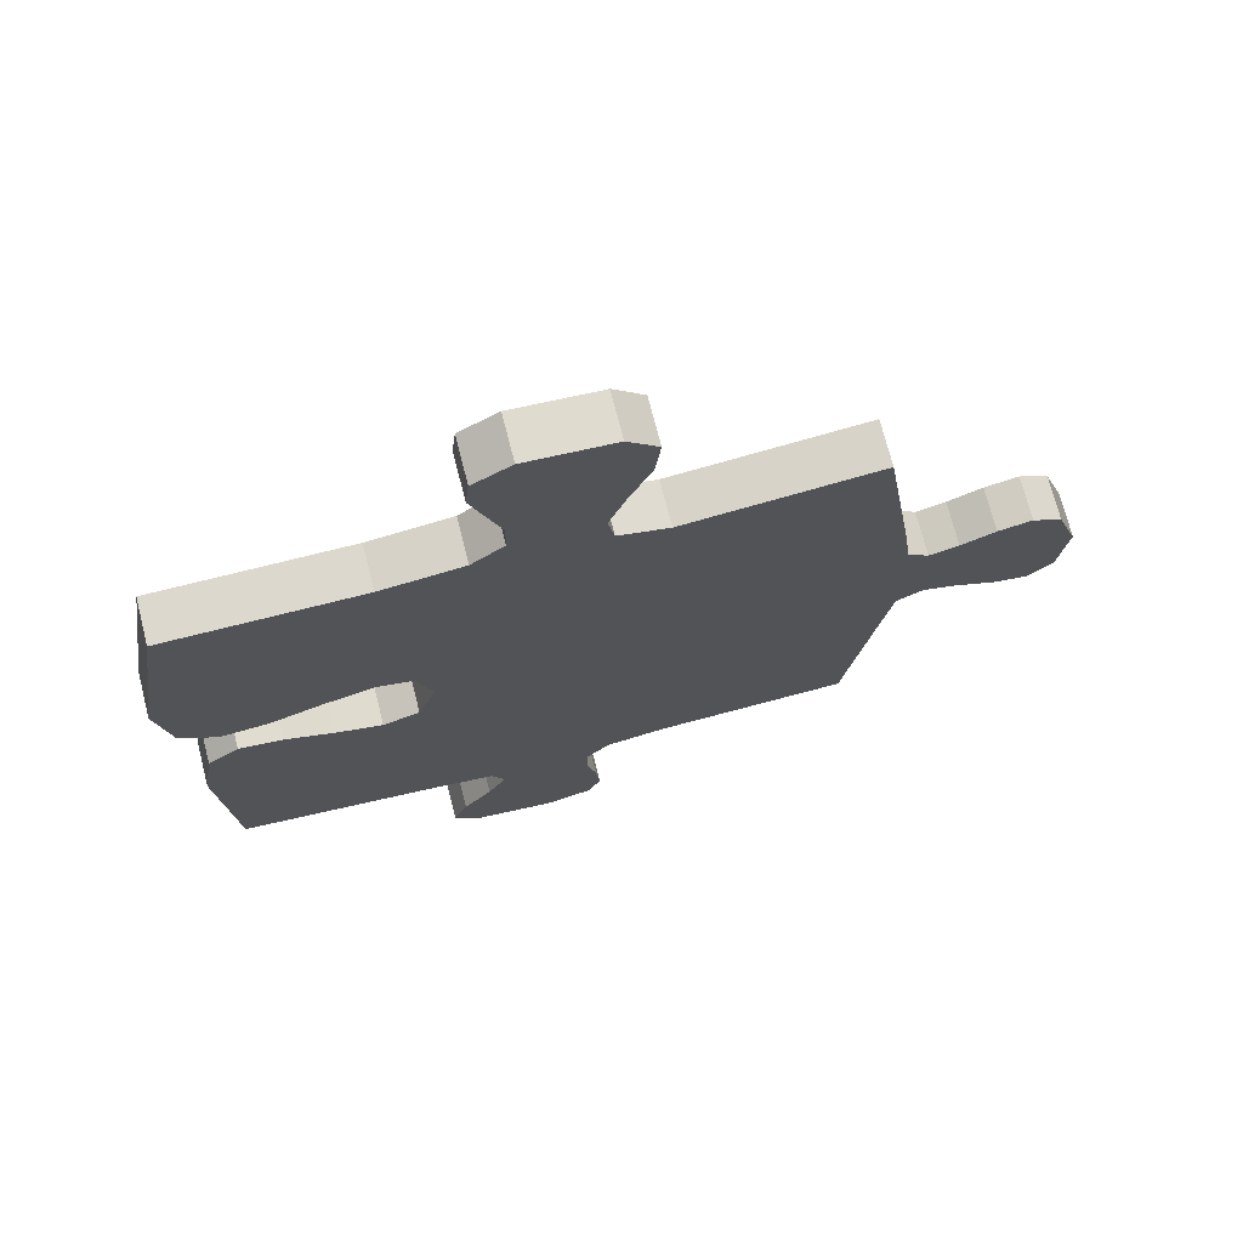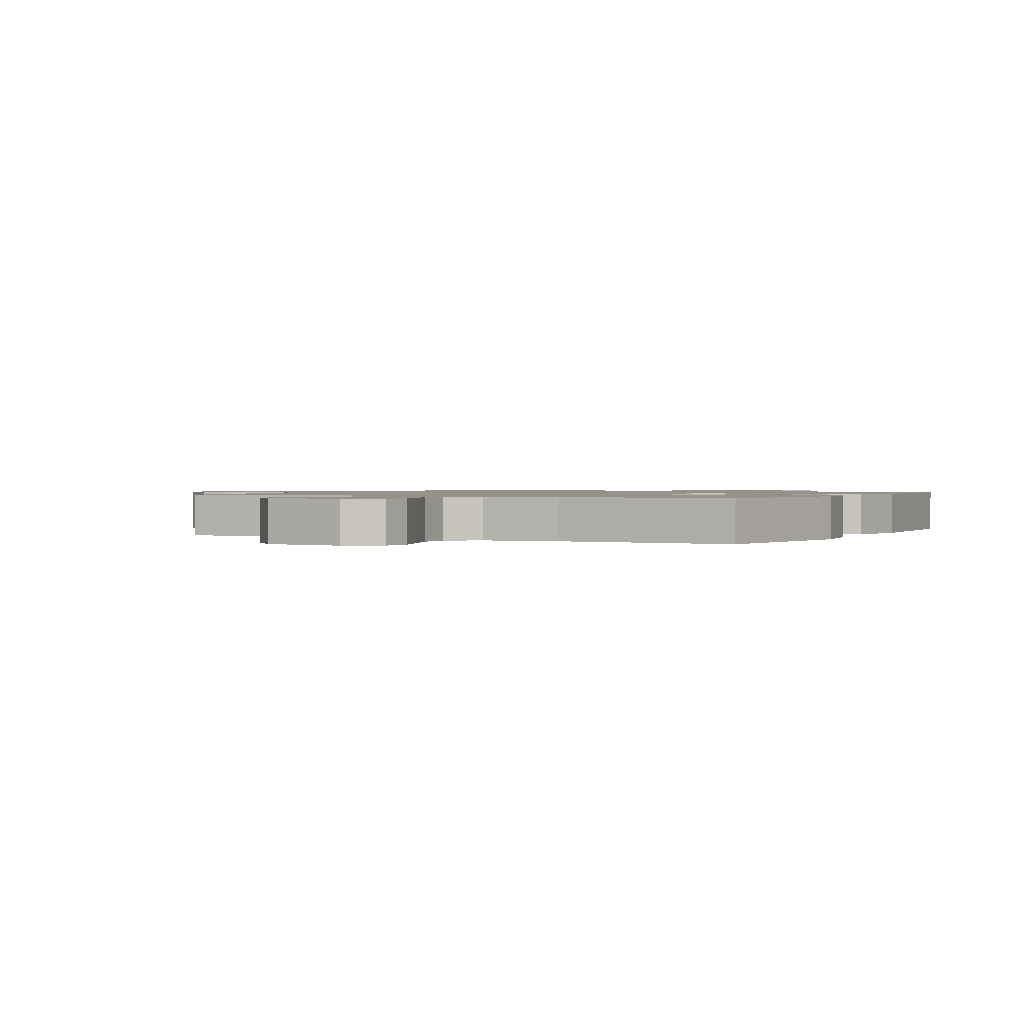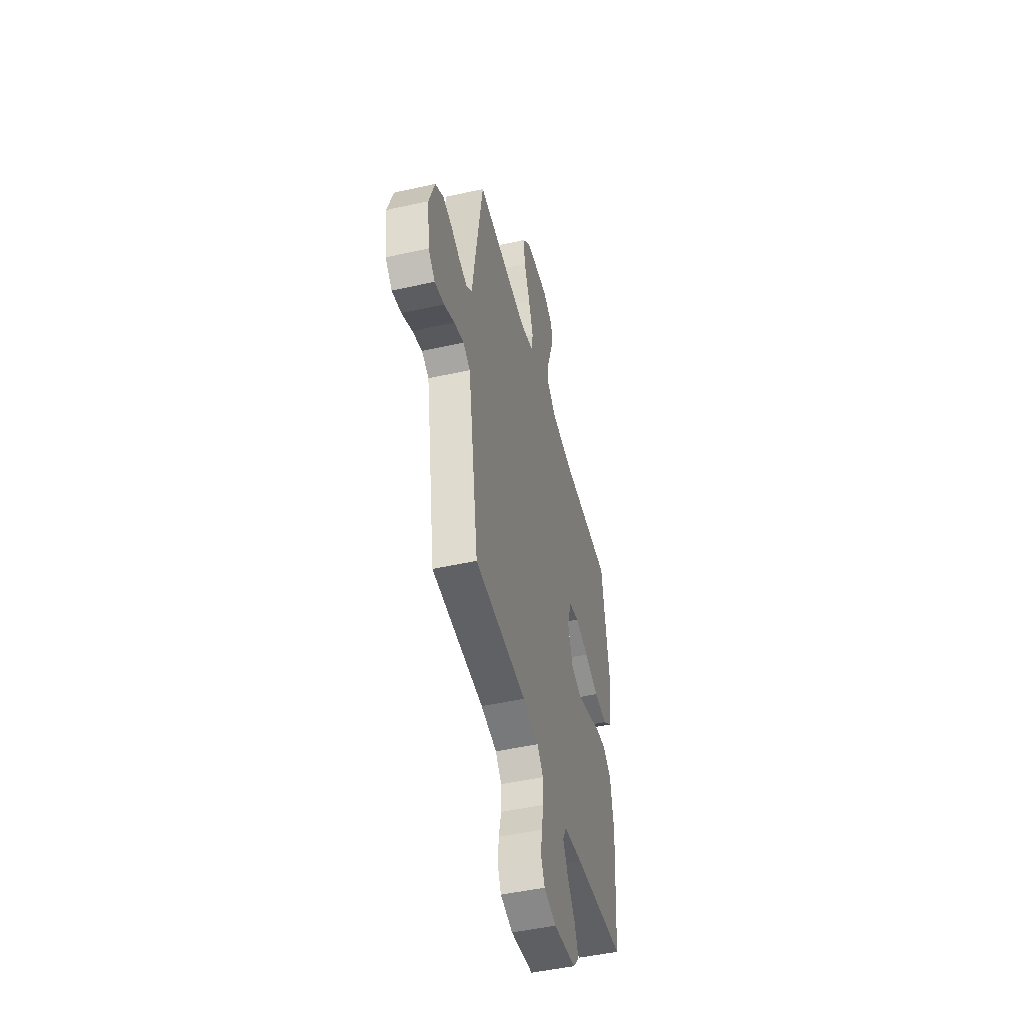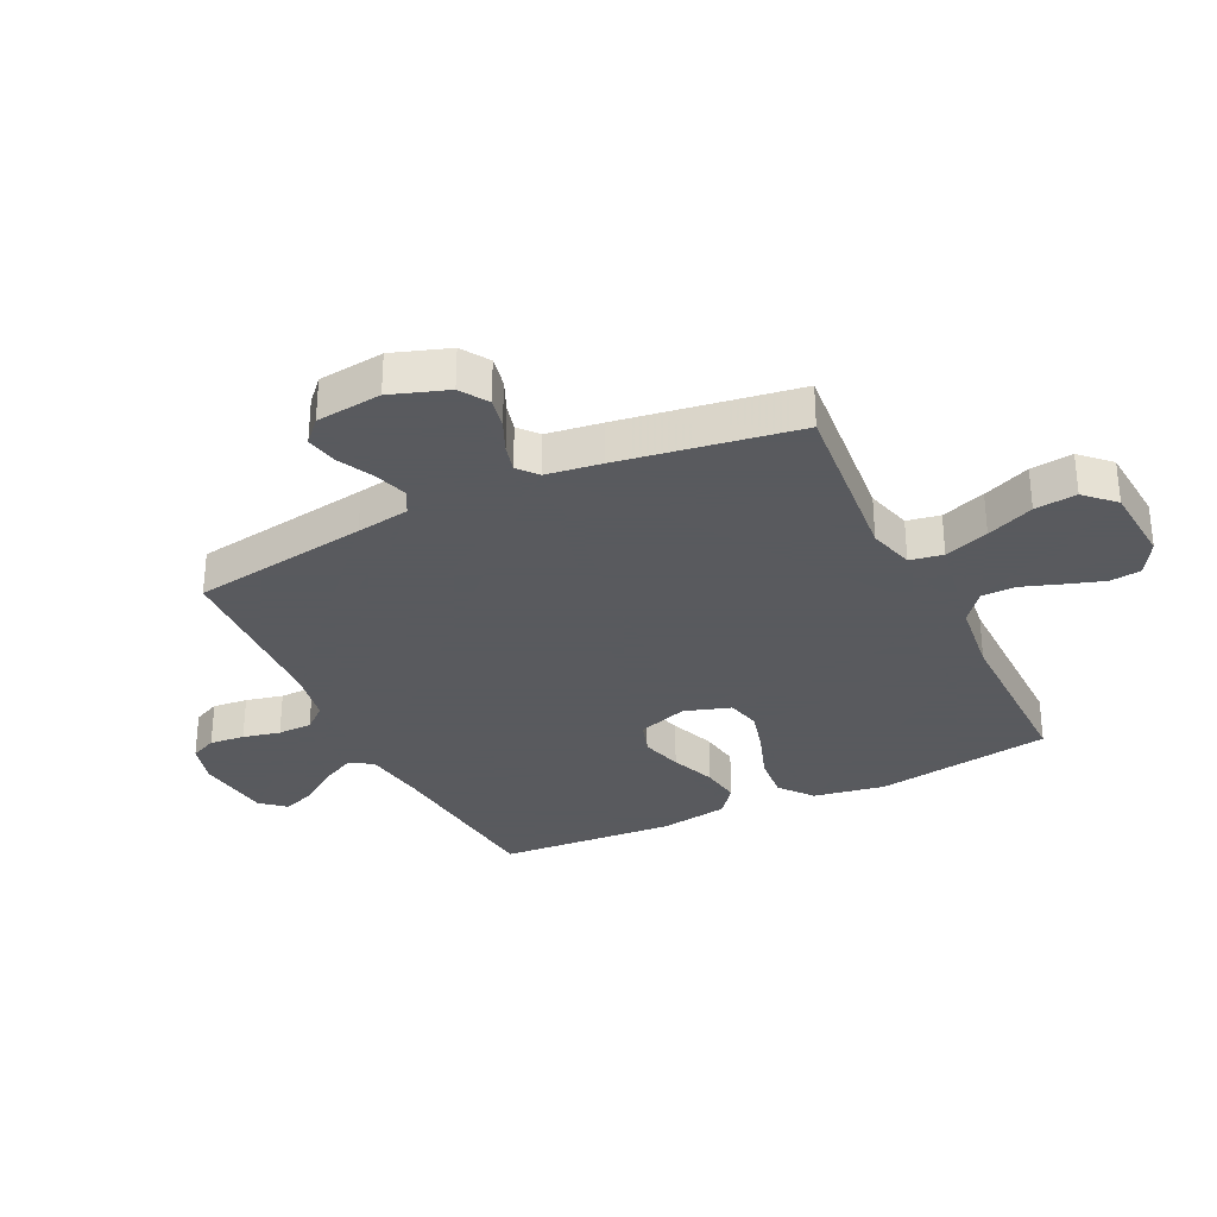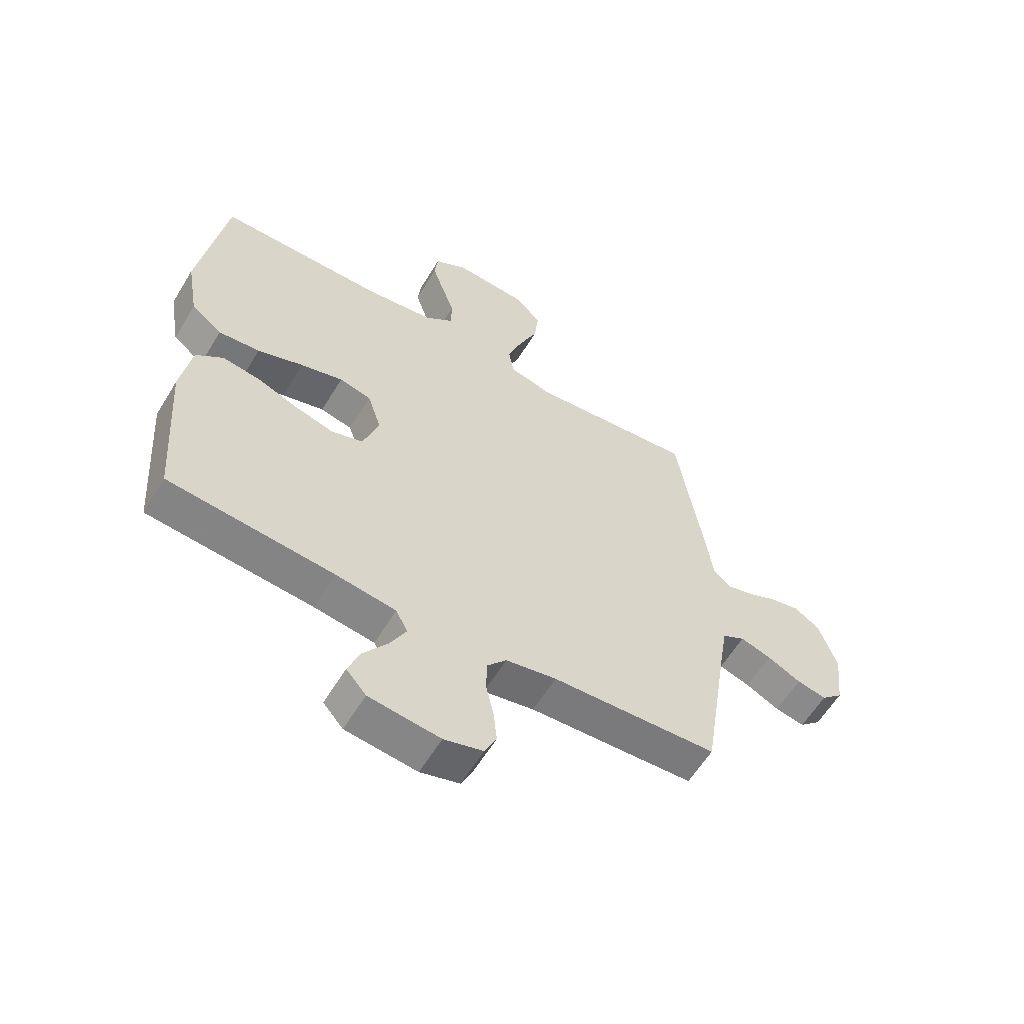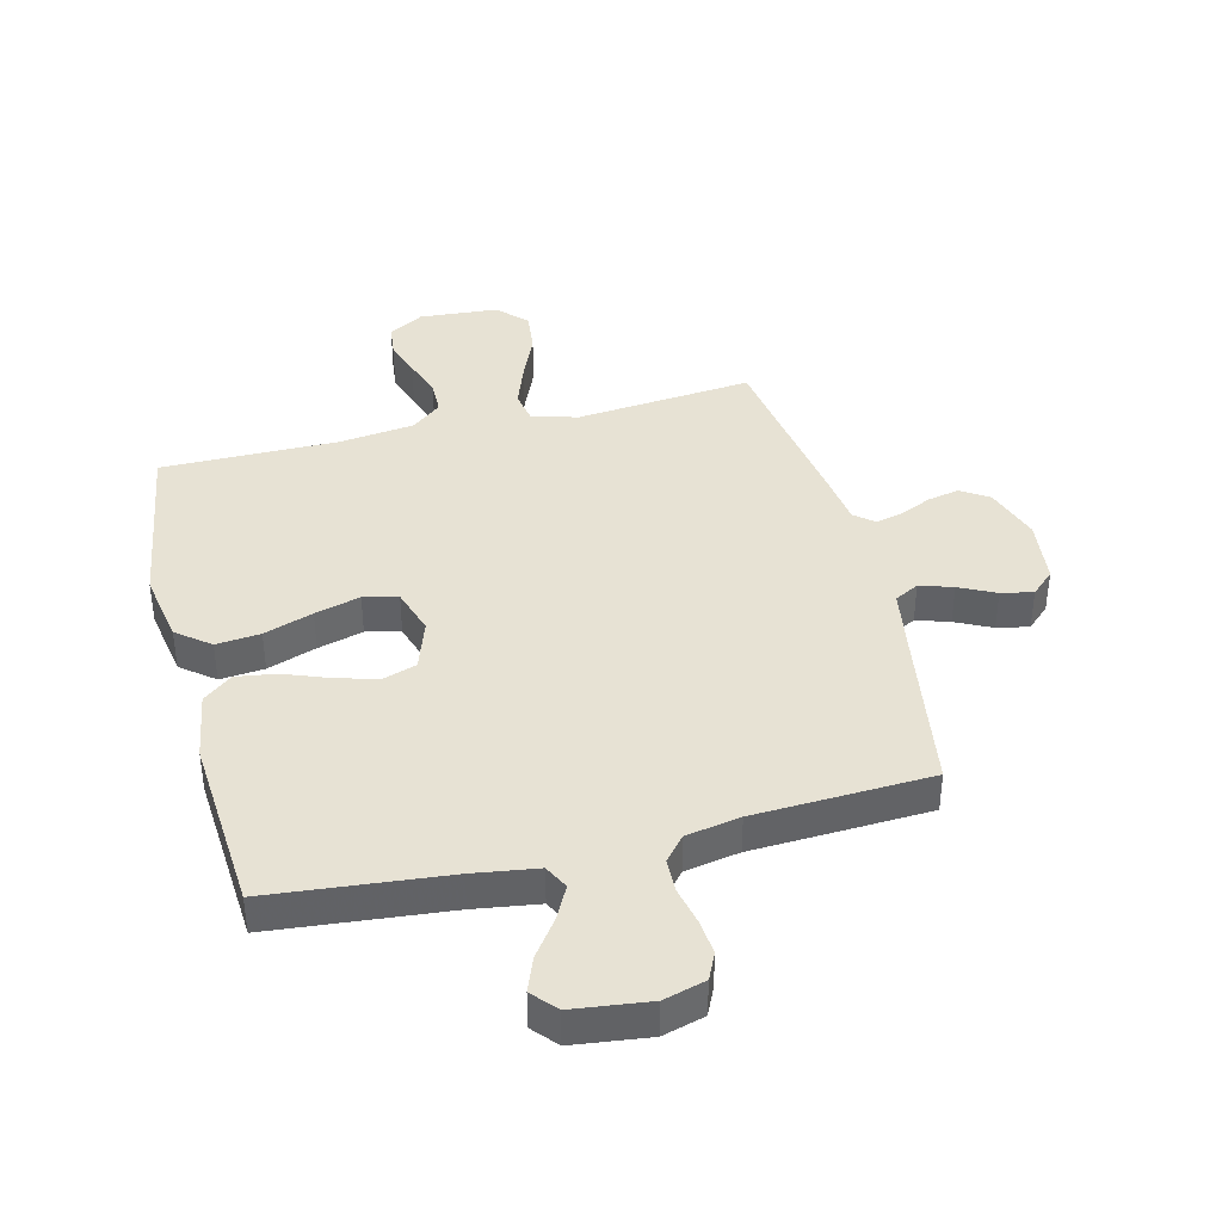
<metadata>
{"format":"obj","ext":"obj","renderer":"f3d","projection":"perspective","resolution":1024,"background":"white","views":[{"elev":72.2,"azim":165.7,"up":"+Z"},{"elev":1.1,"azim":27.5,"up":"+Y"},{"elev":-47.9,"azim":-75.9,"up":"+Z"},{"elev":-31.2,"azim":-64.1,"up":"+Y"},{"elev":-59.4,"azim":149.0,"up":"+Z"},{"elev":39.8,"azim":166.0,"up":"+Y"}]}
</metadata>
<code>
v 0.5 0.07 0.5
v 0.547 0.07 0.2
v 0.526 0.07 0.079
v 0.47 0.07 0.035
v 0.395 0.07 0.042
v 0.312 0.07 0.071
v 0.235 0.07 0.092
v 0.177 0.07 0.078
v 0.152 0.07 0
v 0.181 0.07 -0.085
v 0.238 0.07 -0.104
v 0.309 0.07 -0.084
v 0.385 0.07 -0.055
v 0.453 0.07 -0.045
v 0.502 0.07 -0.084
v 0.521 0.07 -0.2
v 0.5 0.07 -0.5
v 0.2 0.07 -0.529
v 0.091 0.07 -0.545
v 0.07 0.07 -0.586
v 0.099 0.07 -0.642
v 0.143 0.07 -0.703
v 0.165 0.07 -0.76
v 0.129 0.07 -0.801
v 0 0.07 -0.817
v -0.071 0.07 -0.797
v -0.092 0.07 -0.752
v -0.086 0.07 -0.693
v -0.072 0.07 -0.63
v -0.073 0.07 -0.572
v -0.108 0.07 -0.531
v -0.2 0.07 -0.514
v -0.5 0.07 -0.5
v -0.547 0.07 -0.2
v -0.562 0.07 -0.11
v -0.603 0.07 -0.088
v -0.659 0.07 -0.106
v -0.72 0.07 -0.136
v -0.774 0.07 -0.147
v -0.813 0.07 -0.111
v -0.826 0.07 0
v -0.793 0.07 0.096
v -0.746 0.07 0.126
v -0.693 0.07 0.115
v -0.639 0.07 0.091
v -0.593 0.07 0.079
v -0.56 0.07 0.107
v -0.547 0.07 0.2
v -0.5 0.07 0.5
v -0.2 0.07 0.471
v -0.122 0.07 0.492
v -0.112 0.07 0.548
v -0.139 0.07 0.623
v -0.173 0.07 0.703
v -0.181 0.07 0.774
v -0.134 0.07 0.822
v 0 0.07 0.832
v 0.059 0.07 0.797
v 0.065 0.07 0.744
v 0.044 0.07 0.68
v 0.021 0.07 0.614
v 0.022 0.07 0.556
v 0.073 0.07 0.515
v 0.2 0.07 0.499
v 0.5 0 0.5
v 0.547 0 0.2
v 0.526 0 0.079
v 0.47 0 0.035
v 0.395 0 0.042
v 0.312 0 0.071
v 0.235 0 0.092
v 0.177 0 0.078
v 0.152 0 0
v 0.181 0 -0.085
v 0.238 0 -0.104
v 0.309 0 -0.084
v 0.385 0 -0.055
v 0.453 0 -0.045
v 0.502 0 -0.084
v 0.521 0 -0.2
v 0.5 0 -0.5
v 0.2 0 -0.529
v 0.091 0 -0.545
v 0.07 0 -0.586
v 0.099 0 -0.642
v 0.143 0 -0.703
v 0.165 0 -0.76
v 0.129 0 -0.801
v 0 0 -0.817
v -0.071 0 -0.797
v -0.092 0 -0.752
v -0.086 0 -0.693
v -0.072 0 -0.63
v -0.073 0 -0.572
v -0.108 0 -0.531
v -0.2 0 -0.514
v -0.5 0 -0.5
v -0.547 0 -0.2
v -0.562 0 -0.11
v -0.603 0 -0.088
v -0.659 0 -0.106
v -0.72 0 -0.136
v -0.774 0 -0.147
v -0.813 0 -0.111
v -0.826 0 0
v -0.793 0 0.096
v -0.746 0 0.126
v -0.693 0 0.115
v -0.639 0 0.091
v -0.593 0 0.079
v -0.56 0 0.107
v -0.547 0 0.2
v -0.5 0 0.5
v -0.2 0 0.471
v -0.122 0 0.492
v -0.112 0 0.548
v -0.139 0 0.623
v -0.173 0 0.703
v -0.181 0 0.774
v -0.134 0 0.822
v 0 0 0.832
v 0.059 0 0.797
v 0.065 0 0.744
v 0.044 0 0.68
v 0.021 0 0.614
v 0.022 0 0.556
v 0.073 0 0.515
v 0.2 0 0.499
f 58 59 60 61
f 56 57 58 61
f 56 61 62
f 53 54 55 56
f 52 53 56 62
f 51 52 62 63
f 47 48 49 50
f 47 50 51 63
f 42 43 44 45
f 42 45 46
f 41 42 46
f 40 41 46
f 37 38 39 40
f 36 37 40 46
f 35 36 46 47
f 32 33 34
f 31 32 34 35
f 26 27 28 29
f 24 25 26 29
f 24 29 30
f 21 22 23 24
f 20 21 24 30
f 19 20 30 31
f 15 16 17 18
f 12 13 14 15
f 11 12 15 18
f 10 11 18 19
f 3 4 5 6
f 3 6 7
f 64 1 2 3
f 64 3 7
f 63 64 7 8
f 47 63 8 9
f 19 31 35 47
f 9 10 19 47
f 125 124 123 122
f 125 122 121 120
f 126 125 120
f 120 119 118 117
f 126 120 117 116
f 127 126 116 115
f 114 113 112 111
f 127 115 114 111
f 109 108 107 106
f 110 109 106
f 110 106 105
f 110 105 104
f 104 103 102 101
f 110 104 101 100
f 111 110 100 99
f 98 97 96
f 99 98 96 95
f 93 92 91 90
f 93 90 89 88
f 94 93 88
f 88 87 86 85
f 94 88 85 84
f 95 94 84 83
f 82 81 80 79
f 79 78 77 76
f 82 79 76 75
f 83 82 75 74
f 70 69 68 67
f 71 70 67
f 67 66 65 128
f 71 67 128
f 72 71 128 127
f 73 72 127 111
f 111 99 95 83
f 111 83 74 73
f 1 65 66 2
f 2 66 67 3
f 3 67 68 4
f 4 68 69 5
f 5 69 70 6
f 6 70 71 7
f 7 71 72 8
f 8 72 73 9
f 9 73 74 10
f 10 74 75 11
f 11 75 76 12
f 12 76 77 13
f 13 77 78 14
f 14 78 79 15
f 15 79 80 16
f 16 80 81 17
f 17 81 82 18
f 18 82 83 19
f 19 83 84 20
f 20 84 85 21
f 21 85 86 22
f 22 86 87 23
f 23 87 88 24
f 24 88 89 25
f 25 89 90 26
f 26 90 91 27
f 27 91 92 28
f 28 92 93 29
f 29 93 94 30
f 30 94 95 31
f 31 95 96 32
f 32 96 97 33
f 33 97 98 34
f 34 98 99 35
f 35 99 100 36
f 36 100 101 37
f 37 101 102 38
f 38 102 103 39
f 39 103 104 40
f 40 104 105 41
f 41 105 106 42
f 42 106 107 43
f 43 107 108 44
f 44 108 109 45
f 45 109 110 46
f 46 110 111 47
f 47 111 112 48
f 48 112 113 49
f 49 113 114 50
f 50 114 115 51
f 51 115 116 52
f 52 116 117 53
f 53 117 118 54
f 54 118 119 55
f 55 119 120 56
f 56 120 121 57
f 57 121 122 58
f 58 122 123 59
f 59 123 124 60
f 60 124 125 61
f 61 125 126 62
f 62 126 127 63
f 63 127 128 64
f 64 128 65 1

</code>
